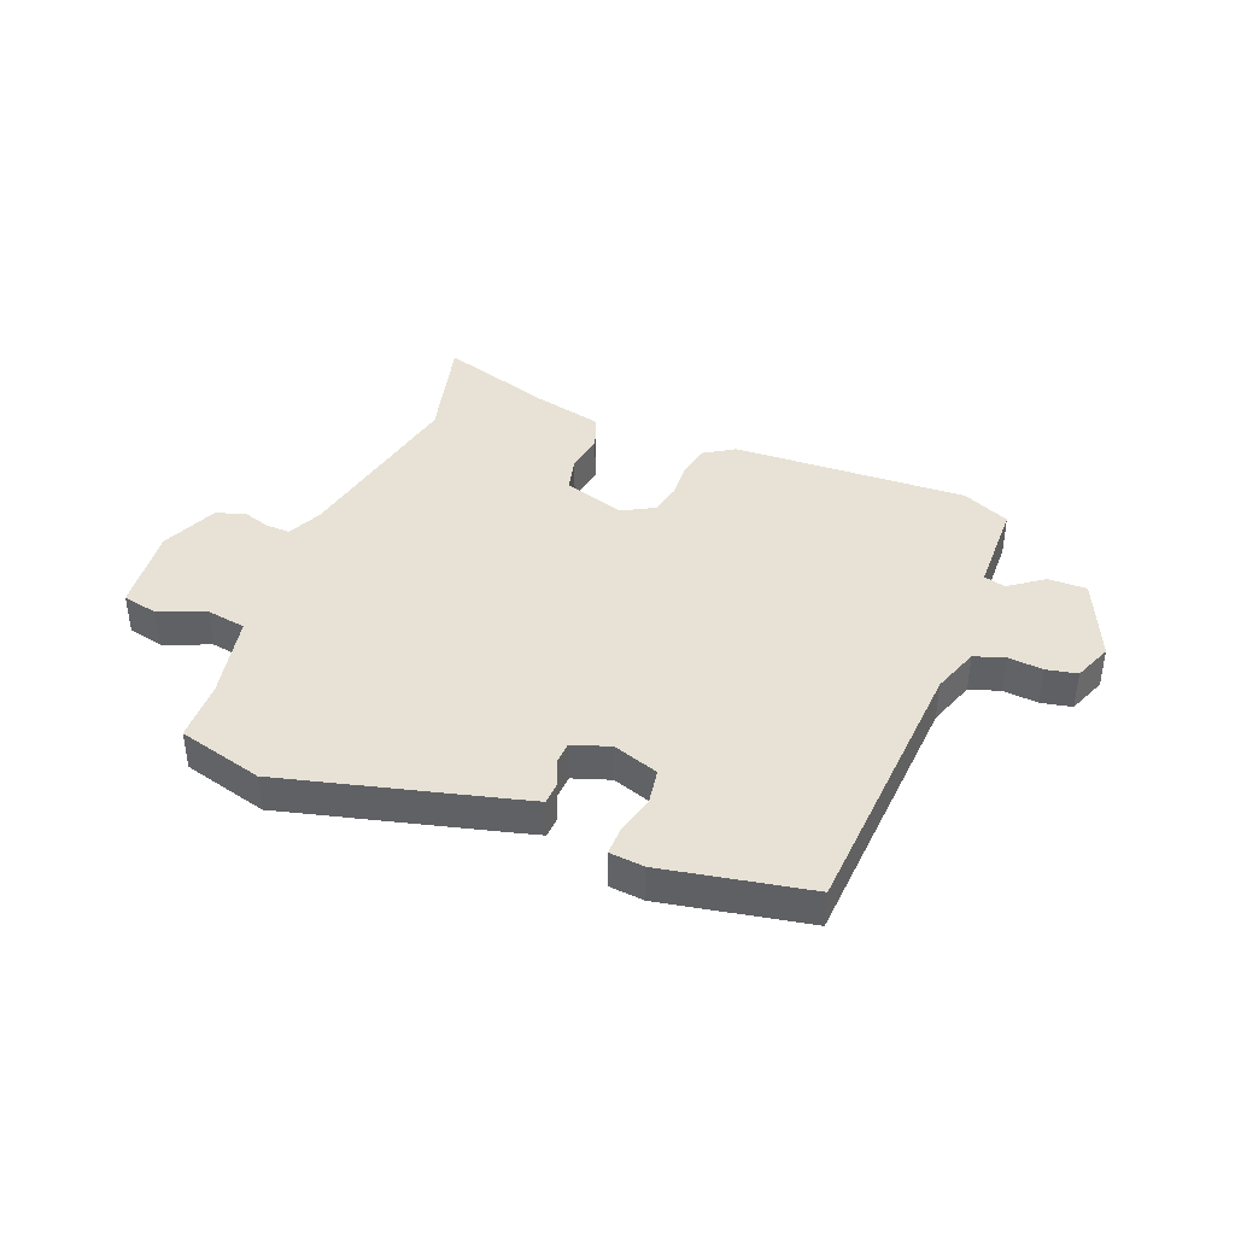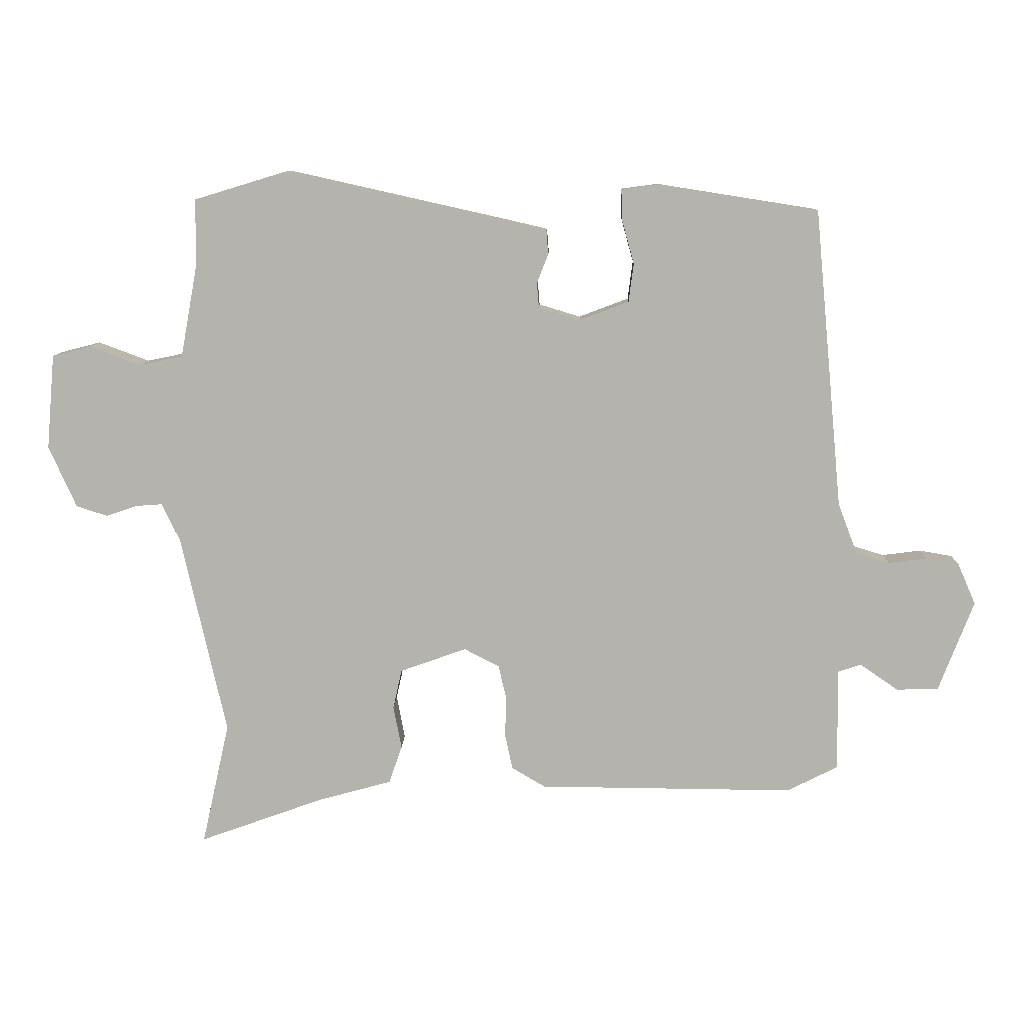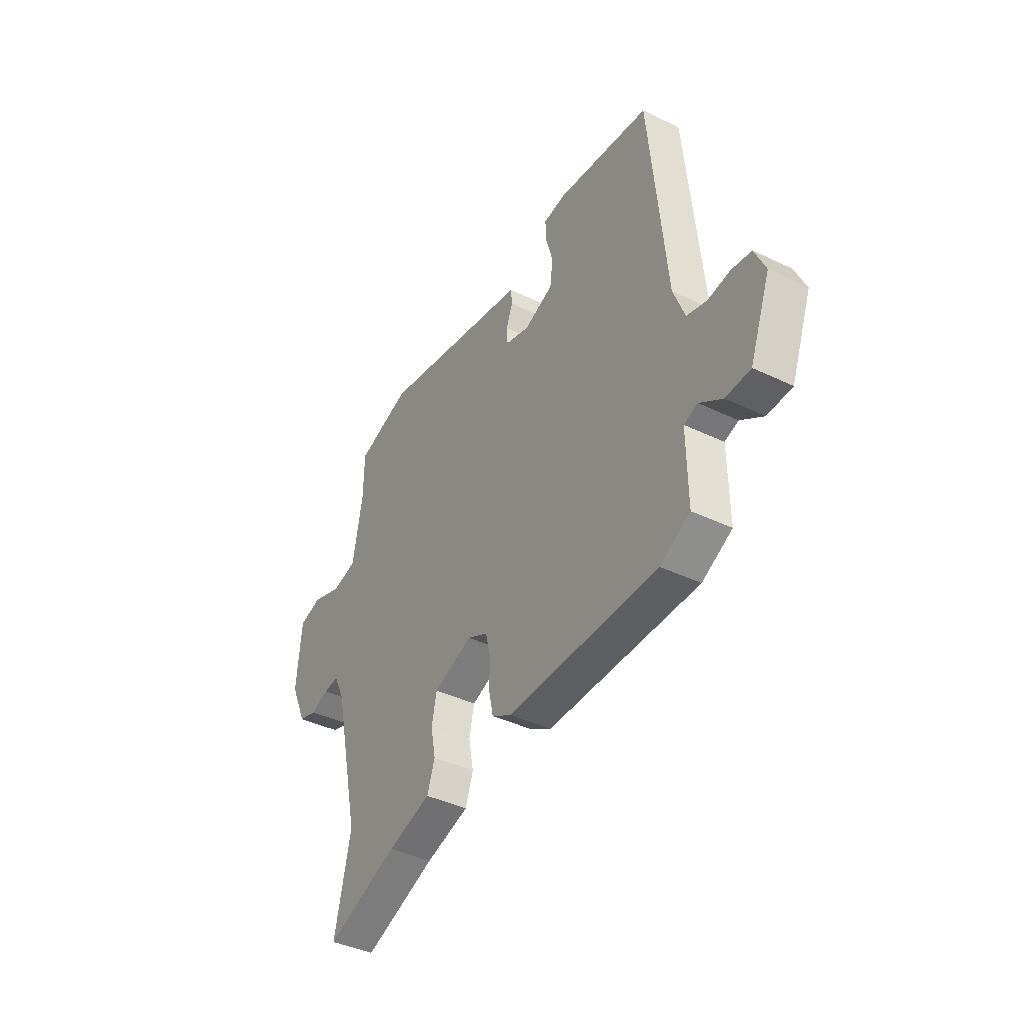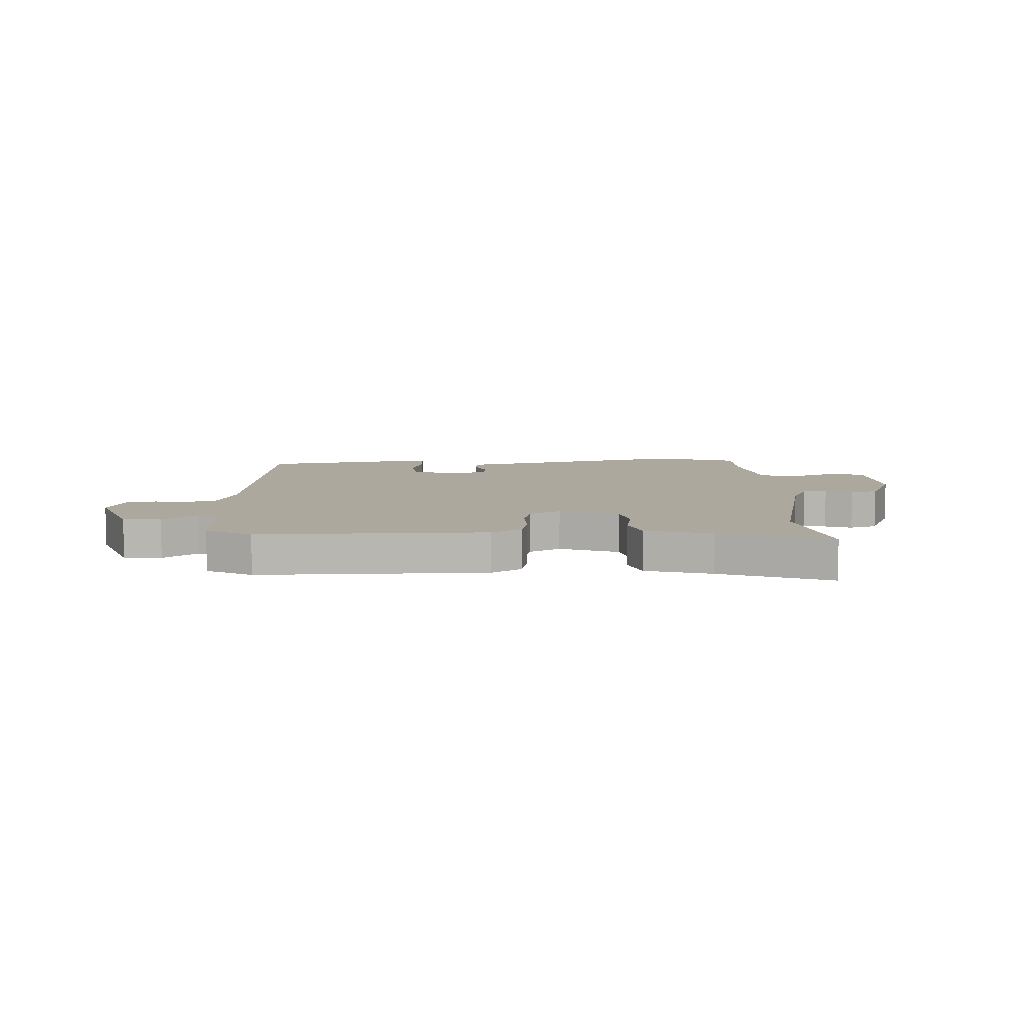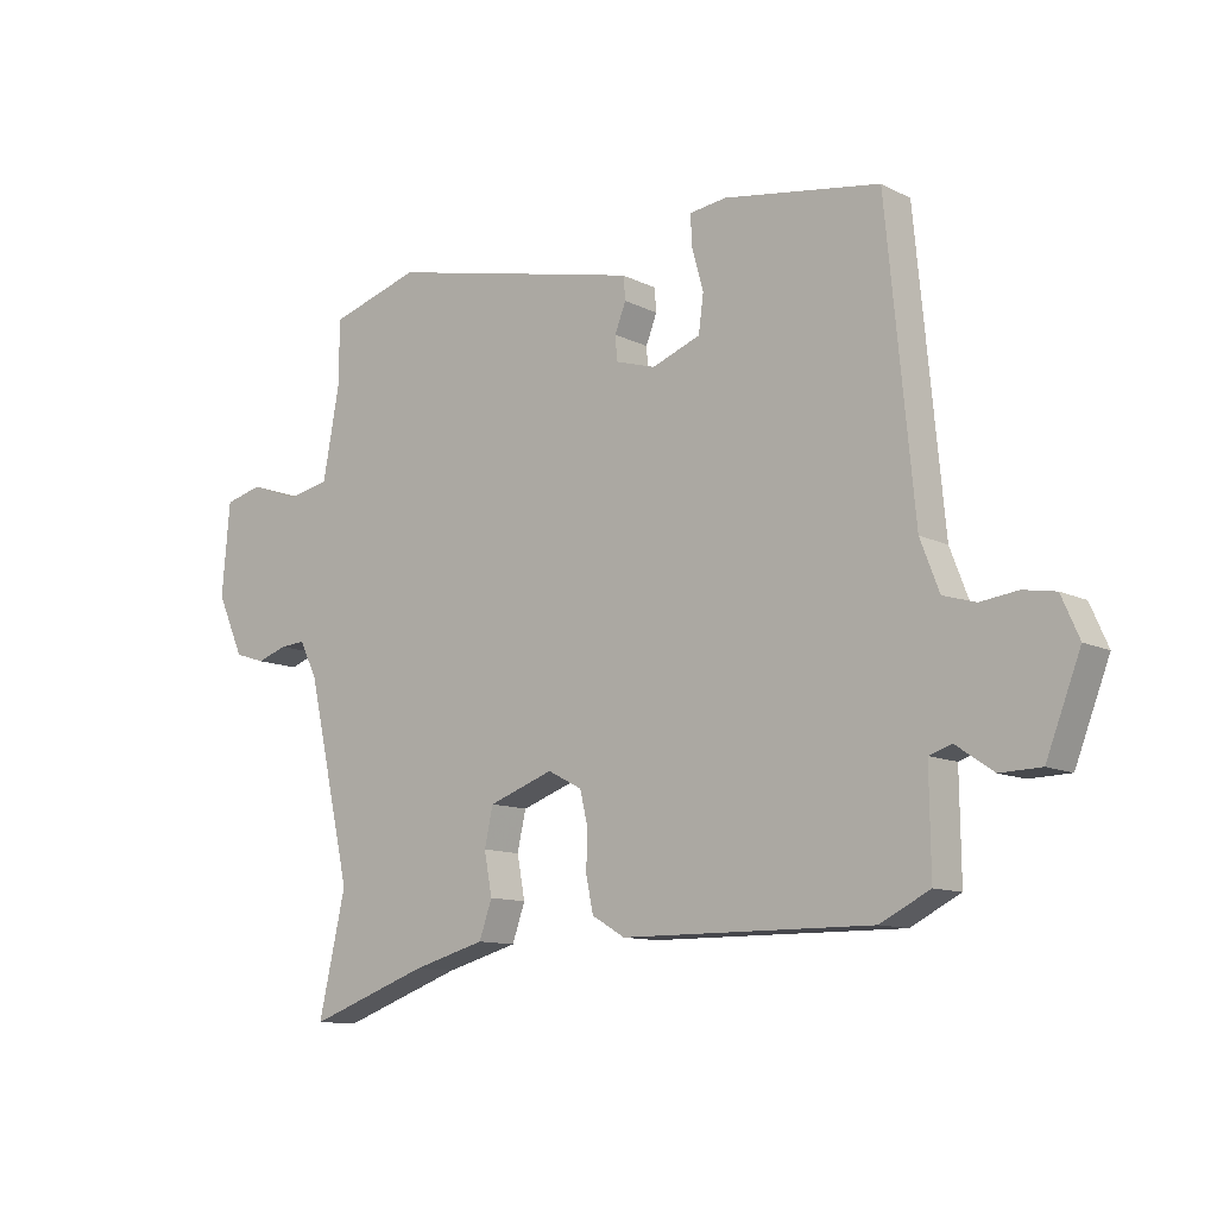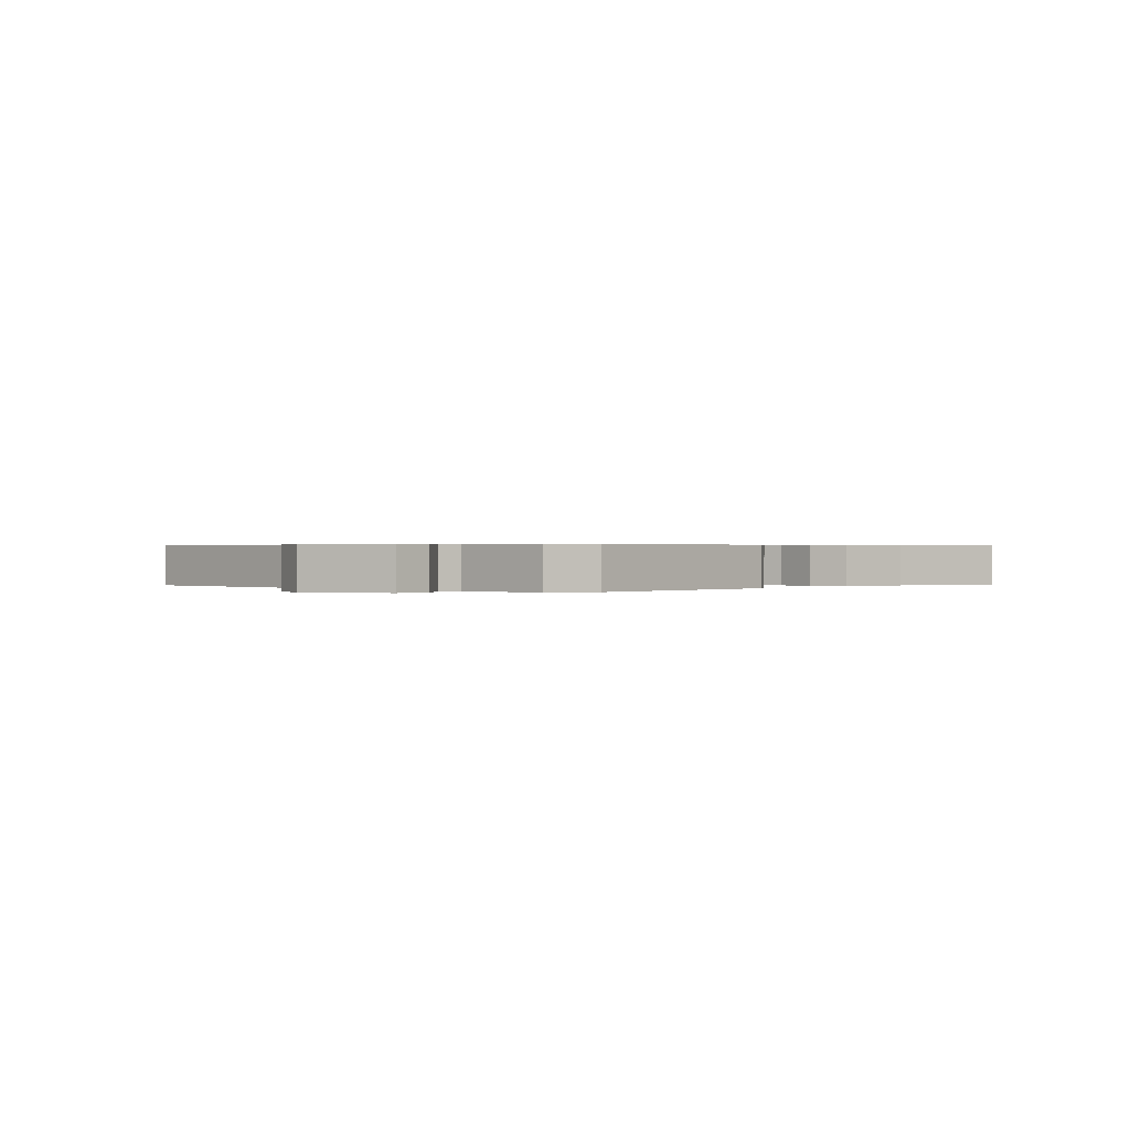
<metadata>
{"format":"obj","ext":"obj","renderer":"f3d","projection":"perspective","resolution":1024,"background":"white","views":[{"elev":40.2,"azim":19.8,"up":"+Y"},{"elev":9.7,"azim":1.7,"up":"+Z"},{"elev":-41.1,"azim":59.7,"up":"+Z"},{"elev":8.6,"azim":177.5,"up":"+Y"},{"elev":-11.2,"azim":39.6,"up":"+Z"},{"elev":0.4,"azim":130.5,"up":"+Y"}]}
</metadata>
<code>
v -0.517 0.07 -0.577
v -0.473 0.07 -0.381
v -0.545 0.07 -0.061
v -0.574 0.07 -0.001
v -0.616 0.07 -0.004
v -0.665 0.07 -0.021
v -0.715 0.07 -0.005
v -0.759 0.07 0.093
v -0.746 0.07 0.244
v -0.684 0.07 0.26
v -0.603 0.07 0.23
v -0.534 0.07 0.244
v -0.507 0.07 0.392
v -0.506 0.07 0.498
v -0.358 0.07 0.543
v -0.004 0.07 0.464
v 0.061 0.07 0.449
v 0.064 0.07 0.411
v 0.046 0.07 0.365
v 0.049 0.07 0.325
v 0.115 0.07 0.305
v 0.194 0.07 0.335
v 0.202 0.07 0.396
v 0.183 0.07 0.464
v 0.181 0.07 0.514
v 0.241 0.07 0.522
v 0.496 0.07 0.482
v 0.541 0.07 0.004
v 0.572 0.07 -0.077
v 0.625 0.07 -0.093
v 0.686 0.07 -0.085
v 0.739 0.07 -0.094
v 0.768 0.07 -0.16
v 0.712 0.07 -0.305
v 0.645 0.07 -0.307
v 0.584 0.07 -0.265
v 0.547 0.07 -0.277
v 0.549 0.07 -0.441
v 0.468 0.07 -0.482
v 0.06 0.07 -0.479
v 0.006 0.07 -0.447
v -0.006 0.07 -0.39
v -0.004 0.07 -0.326
v -0.017 0.07 -0.272
v -0.073 0.07 -0.243
v -0.179 0.07 -0.281
v -0.193 0.07 -0.344
v -0.18 0.07 -0.413
v -0.201 0.07 -0.473
v -0.32 0.07 -0.506
v -0.517 0 -0.577
v -0.473 0 -0.381
v -0.545 0 -0.061
v -0.574 0 -0.001
v -0.616 0 -0.004
v -0.665 0 -0.021
v -0.715 0 -0.005
v -0.759 0 0.093
v -0.746 0 0.244
v -0.684 0 0.26
v -0.603 0 0.23
v -0.534 0 0.244
v -0.507 0 0.392
v -0.506 0 0.498
v -0.358 0 0.543
v -0.004 0 0.464
v 0.061 0 0.449
v 0.064 0 0.411
v 0.046 0 0.365
v 0.049 0 0.325
v 0.115 0 0.305
v 0.194 0 0.335
v 0.202 0 0.396
v 0.183 0 0.464
v 0.181 0 0.514
v 0.241 0 0.522
v 0.496 0 0.482
v 0.541 0 0.004
v 0.572 0 -0.077
v 0.625 0 -0.093
v 0.686 0 -0.085
v 0.739 0 -0.094
v 0.768 0 -0.16
v 0.712 0 -0.305
v 0.645 0 -0.307
v 0.584 0 -0.265
v 0.547 0 -0.277
v 0.549 0 -0.441
v 0.468 0 -0.482
v 0.06 0 -0.479
v 0.006 0 -0.447
v -0.006 0 -0.39
v -0.004 0 -0.326
v -0.017 0 -0.272
v -0.073 0 -0.243
v -0.179 0 -0.281
v -0.193 0 -0.344
v -0.18 0 -0.413
v -0.201 0 -0.473
v -0.32 0 -0.506
f 47 48 49 50
f 50 1 2
f 47 50 2
f 46 47 2
f 45 46 2 3
f 41 42 43
f 40 41 43
f 39 40 43
f 38 39 43
f 37 38 43
f 36 37 43 44
f 34 35 36
f 33 34 36
f 32 33 36
f 31 32 36
f 30 31 36
f 36 44 45
f 30 36 45
f 29 30 45
f 26 27 28
f 25 26 28
f 24 25 28
f 23 24 28
f 22 23 28 29
f 45 3 4
f 29 45 4
f 22 29 4
f 21 22 4
f 17 18 19
f 16 17 19
f 15 16 19
f 14 15 19
f 13 14 19
f 12 13 19 20
f 21 4 5
f 20 21 5
f 12 20 5
f 11 12 5
f 9 10 11
f 8 9 11
f 7 8 11
f 6 7 11
f 5 6 11
f 100 99 98 97
f 52 51 100
f 52 100 97
f 52 97 96
f 53 52 96 95
f 93 92 91
f 93 91 90
f 93 90 89
f 93 89 88
f 93 88 87
f 94 93 87 86
f 86 85 84
f 86 84 83
f 86 83 82
f 86 82 81
f 86 81 80
f 95 94 86
f 95 86 80
f 95 80 79
f 78 77 76
f 78 76 75
f 78 75 74
f 78 74 73
f 79 78 73 72
f 54 53 95
f 54 95 79
f 54 79 72
f 54 72 71
f 69 68 67
f 69 67 66
f 69 66 65
f 69 65 64
f 69 64 63
f 70 69 63 62
f 55 54 71
f 55 71 70
f 55 70 62
f 55 62 61
f 61 60 59
f 61 59 58
f 61 58 57
f 61 57 56
f 61 56 55
f 1 51 52 2
f 2 52 53 3
f 3 53 54 4
f 4 54 55 5
f 5 55 56 6
f 6 56 57 7
f 7 57 58 8
f 8 58 59 9
f 9 59 60 10
f 10 60 61 11
f 11 61 62 12
f 12 62 63 13
f 13 63 64 14
f 14 64 65 15
f 15 65 66 16
f 16 66 67 17
f 17 67 68 18
f 18 68 69 19
f 19 69 70 20
f 20 70 71 21
f 21 71 72 22
f 22 72 73 23
f 23 73 74 24
f 24 74 75 25
f 25 75 76 26
f 26 76 77 27
f 27 77 78 28
f 28 78 79 29
f 29 79 80 30
f 30 80 81 31
f 31 81 82 32
f 32 82 83 33
f 33 83 84 34
f 34 84 85 35
f 35 85 86 36
f 36 86 87 37
f 37 87 88 38
f 38 88 89 39
f 39 89 90 40
f 40 90 91 41
f 41 91 92 42
f 42 92 93 43
f 43 93 94 44
f 44 94 95 45
f 45 95 96 46
f 46 96 97 47
f 47 97 98 48
f 48 98 99 49
f 49 99 100 50
f 50 100 51 1

</code>
